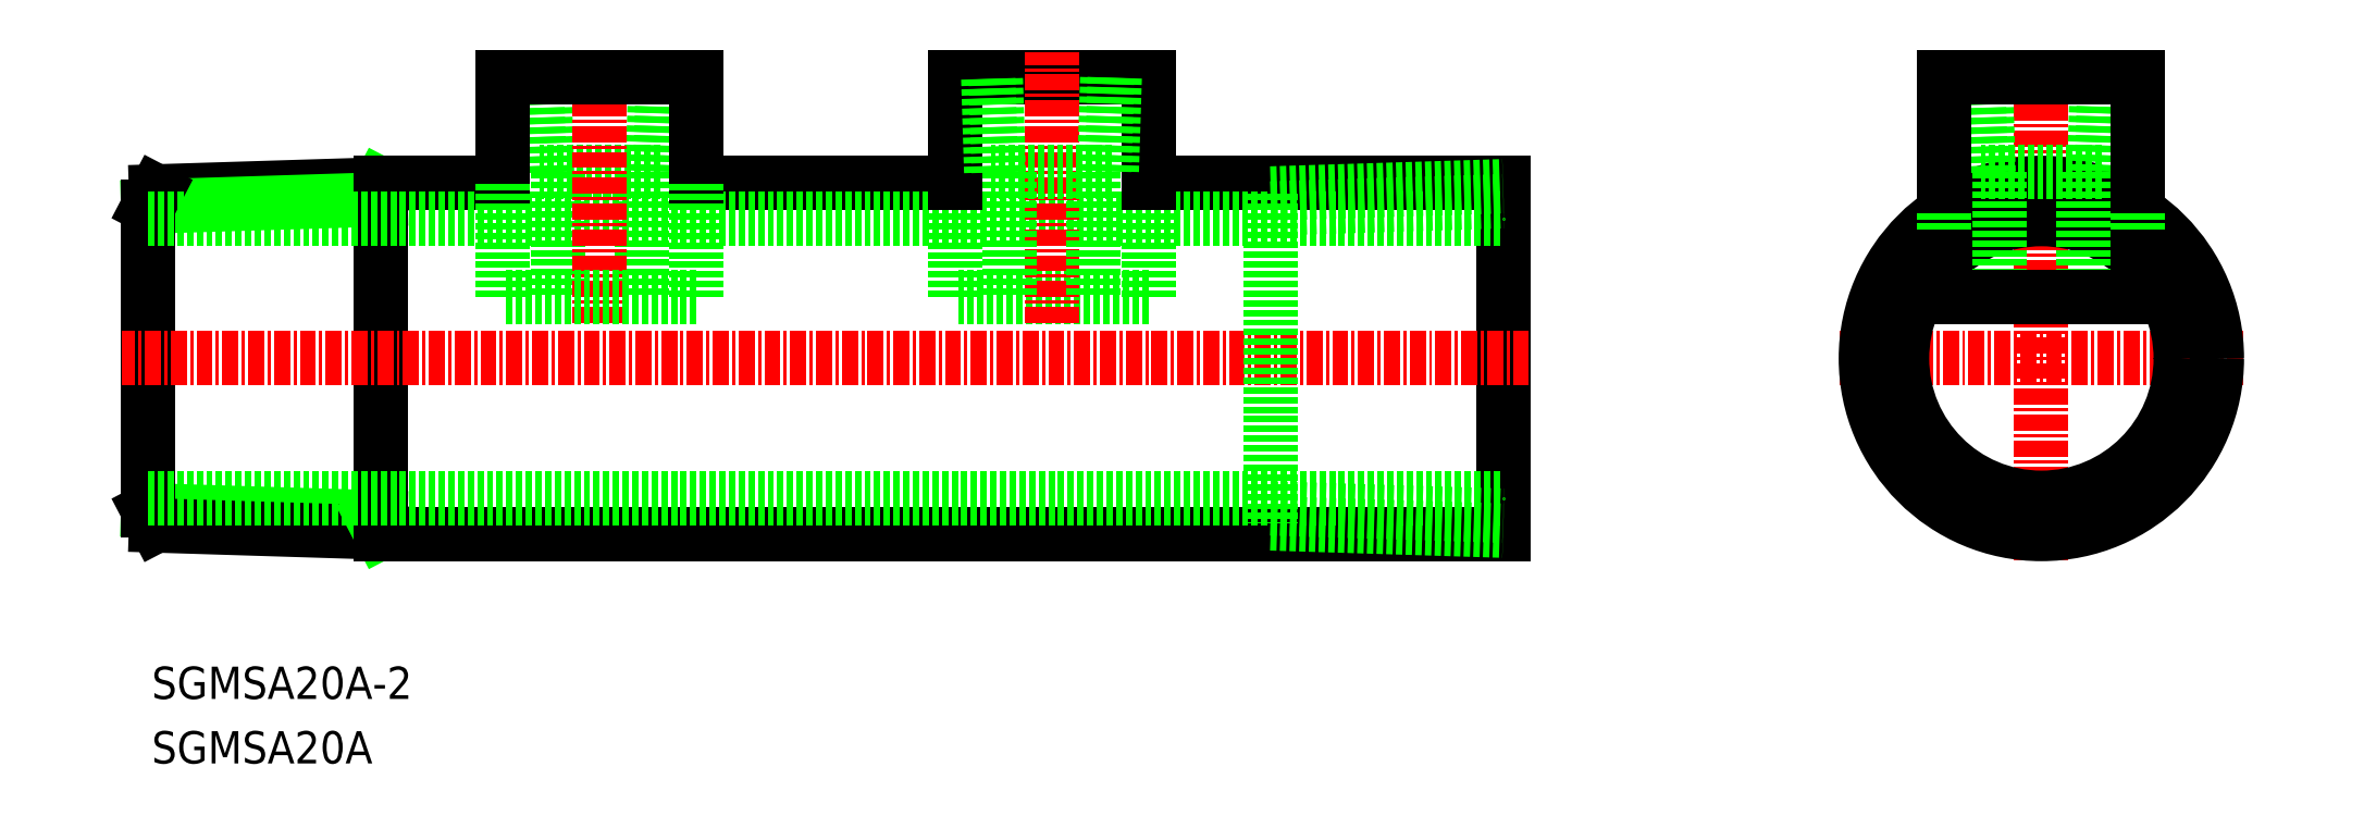
<metadata>
{"format":"dxf","ext":"dxf","renderer":"ezdxf+matplotlib","layout":"modelspace","background":"white","min_lineweight":24,"dpi":150}
</metadata>
<code>
0
SECTION
2
ENTITIES
0
TEXT
8
0
10
72.77
20
79.62
30
0
40
2.5
1
SGMSA20A
11
72.77
21
80.87
31
0
73
     2
0
TEXT
8
0
10
72.77
20
84.62
30
0
40
2.5
1
SGMSA20A-2
11
72.77
21
85.87
31
0
73
     2
0
LINE
8
CENTER
10
234.8
20
111
30
0
11
203.6
21
111
31
0
0
LINE
8
CENTER
10
219.2
20
95.4
30
0
11
219.2
21
134.7
31
0
0
CIRCLE
8
0
10
219.2
20
111
30
0
40
13.6
0
LINE
8
0
10
150
20
124.6
30
0
11
177.5
21
124.6
31
0
0
LINE
8
0
10
177.5
20
97.4
30
0
11
177.5
21
124.6
31
0
0
LINE
8
0
10
115
20
124.6
30
0
11
135
21
124.6
31
0
0
LINE
8
0
10
90.49
20
124.5
30
0
11
73.11
21
123.9
31
0
0
LINE
8
0
10
90.49
20
123.3
30
0
11
72.49
21
122.8
31
0
0
LINE
8
0
10
72.49
20
122.8
30
0
11
73.11
21
123.9
31
0
0
LINE
8
0
10
89.88
20
123.3
30
0
11
90.49
21
124.5
31
0
0
LINE
8
0
10
90.49
20
124.6
30
0
11
99.99
21
124.6
31
0
0
LINE
8
0
10
90.49
20
98.67
30
0
11
72.49
21
99.24
31
0
0
LINE
8
0
10
90.49
20
97.51
30
0
11
73.11
21
98.05
31
0
0
LINE
8
0
10
72.49
20
99.24
30
0
11
73.11
21
98.05
31
0
0
LINE
8
0
10
89.88
20
98.69
30
0
11
90.49
21
97.51
31
0
0
LINE
8
0
10
90.49
20
124.6
30
0
11
90.49
21
97.4
31
0
0
LINE
8
0
10
72.49
20
99.24
30
0
11
72.49
21
122.8
31
0
0
LINE
8
0
10
72.49
20
121.8
30
0
11
177.5
21
121.8
31
0
0
LINE
8
0
10
90.49
20
97.4
30
0
11
177.5
21
97.4
31
0
0
LINE
8
CENTER
10
179.5
20
111
30
0
11
70.49
21
111
31
0
0
CIRCLE
8
0
10
219.2
20
111
30
0
40
10.8
0
LINE
8
0
10
159.5
20
123.8
30
0
11
159.5
21
98.22
31
0
0
LINE
8
0
10
159.5
20
122.6
30
0
11
177.5
21
123.2
31
0
0
LINE
8
0
10
159.5
20
123.8
30
0
11
177.5
21
124.3
31
0
0
LINE
8
0
10
159.5
20
98.22
30
0
11
177.5
21
97.65
31
0
0
LINE
8
0
10
159.5
20
99.38
30
0
11
177.5
21
98.82
31
0
0
LINE
8
0
10
72.49
20
100.2
30
0
11
177.5
21
100.2
31
0
0
LINE
8
0
10
104.2
20
125.4
30
0
11
104.2
21
115.7
31
0
0
LINE
8
0
10
110.7
20
125.4
30
0
11
110.7
21
115.7
31
0
0
LINE
8
0
10
103.4
20
125.4
30
0
11
103.2
21
132.7
31
0
0
LINE
8
0
10
102.8
20
125.4
30
0
11
102.6
21
132.7
31
0
0
LINE
8
0
10
112.4
20
132.7
30
0
11
112.2
21
125.4
31
0
0
LINE
8
0
10
111.8
20
132.7
30
0
11
111.6
21
125.4
31
0
0
LINE
8
0
10
112.2
20
125.4
30
0
11
102.8
21
125.4
31
0
0
LINE
8
CENTER
10
107.5
20
113.7
30
0
11
107.5
21
134.7
31
0
0
LINE
8
0
10
99.99
20
124.6
30
0
11
99.99
21
132.7
31
0
0
LINE
8
0
10
115
20
124.6
30
0
11
115
21
132.7
31
0
0
LINE
8
0
10
115
20
115.7
30
0
11
99.99
21
115.7
31
0
0
LINE
8
0
10
99.99
20
115.7
30
0
11
99.99
21
124.6
31
0
0
LINE
8
0
10
115
20
115.7
30
0
11
115
21
124.6
31
0
0
LINE
8
0
10
115
20
132.7
30
0
11
99.99
21
132.7
31
0
0
LINE
8
0
10
150
20
132.7
30
0
11
135
21
132.7
31
0
0
LINE
8
0
10
150
20
115.7
30
0
11
150
21
124.6
31
0
0
LINE
8
0
10
135
20
115.7
30
0
11
135
21
124.6
31
0
0
LINE
8
0
10
150
20
115.7
30
0
11
135
21
115.7
31
0
0
LINE
8
0
10
150
20
124.6
30
0
11
150
21
132.7
31
0
0
LINE
8
0
10
135
20
124.6
30
0
11
135
21
132.7
31
0
0
LINE
8
CENTER
10
142.5
20
113.7
30
0
11
142.5
21
134.7
31
0
0
LINE
8
0
10
147.2
20
125.4
30
0
11
137.8
21
125.4
31
0
0
LINE
8
0
10
146.8
20
132.7
30
0
11
146.6
21
125.4
31
0
0
LINE
8
0
10
147.4
20
132.7
30
0
11
147.2
21
125.4
31
0
0
LINE
8
0
10
137.8
20
125.4
30
0
11
137.6
21
132.7
31
0
0
LINE
8
0
10
138.4
20
125.4
30
0
11
138.2
21
132.7
31
0
0
LINE
8
0
10
145.7
20
125.4
30
0
11
145.7
21
115.7
31
0
0
LINE
8
0
10
139.2
20
125.4
30
0
11
139.2
21
115.7
31
0
0
LINE
8
0
10
215.9
20
125.4
30
0
11
215.9
21
115.7
31
0
0
LINE
8
0
10
222.4
20
125.4
30
0
11
222.4
21
115.7
31
0
0
LINE
8
0
10
215.1
20
125.4
30
0
11
214.9
21
132.7
31
0
0
LINE
8
0
10
214.5
20
125.4
30
0
11
214.3
21
132.7
31
0
0
LINE
8
0
10
224.1
20
132.7
30
0
11
223.9
21
125.4
31
0
0
LINE
8
0
10
223.5
20
132.7
30
0
11
223.3
21
125.4
31
0
0
LINE
8
0
10
223.9
20
125.4
30
0
11
214.5
21
125.4
31
0
0
LINE
8
0
10
211.7
20
122.3
30
0
11
211.7
21
132.7
31
0
0
LINE
8
0
10
226.7
20
122.3
30
0
11
226.7
21
132.7
31
0
0
LINE
8
0
10
226.7
20
115.7
30
0
11
211.7
21
115.7
31
0
0
LINE
8
0
10
211.7
20
118.8
30
0
11
211.7
21
122.3
31
0
0
LINE
8
0
10
226.7
20
118.8
30
0
11
226.7
21
122.3
31
0
0
LINE
8
0
10
226.7
20
132.7
30
0
11
211.7
21
132.7
31
0
0
LINE
8
0
10
211.7
20
118.8
30
0
11
211.7
21
115.7
31
0
0
LINE
8
0
10
226.7
20
118.8
30
0
11
226.7
21
115.7
31
0
0
ENDSEC
0
EOF

</code>
